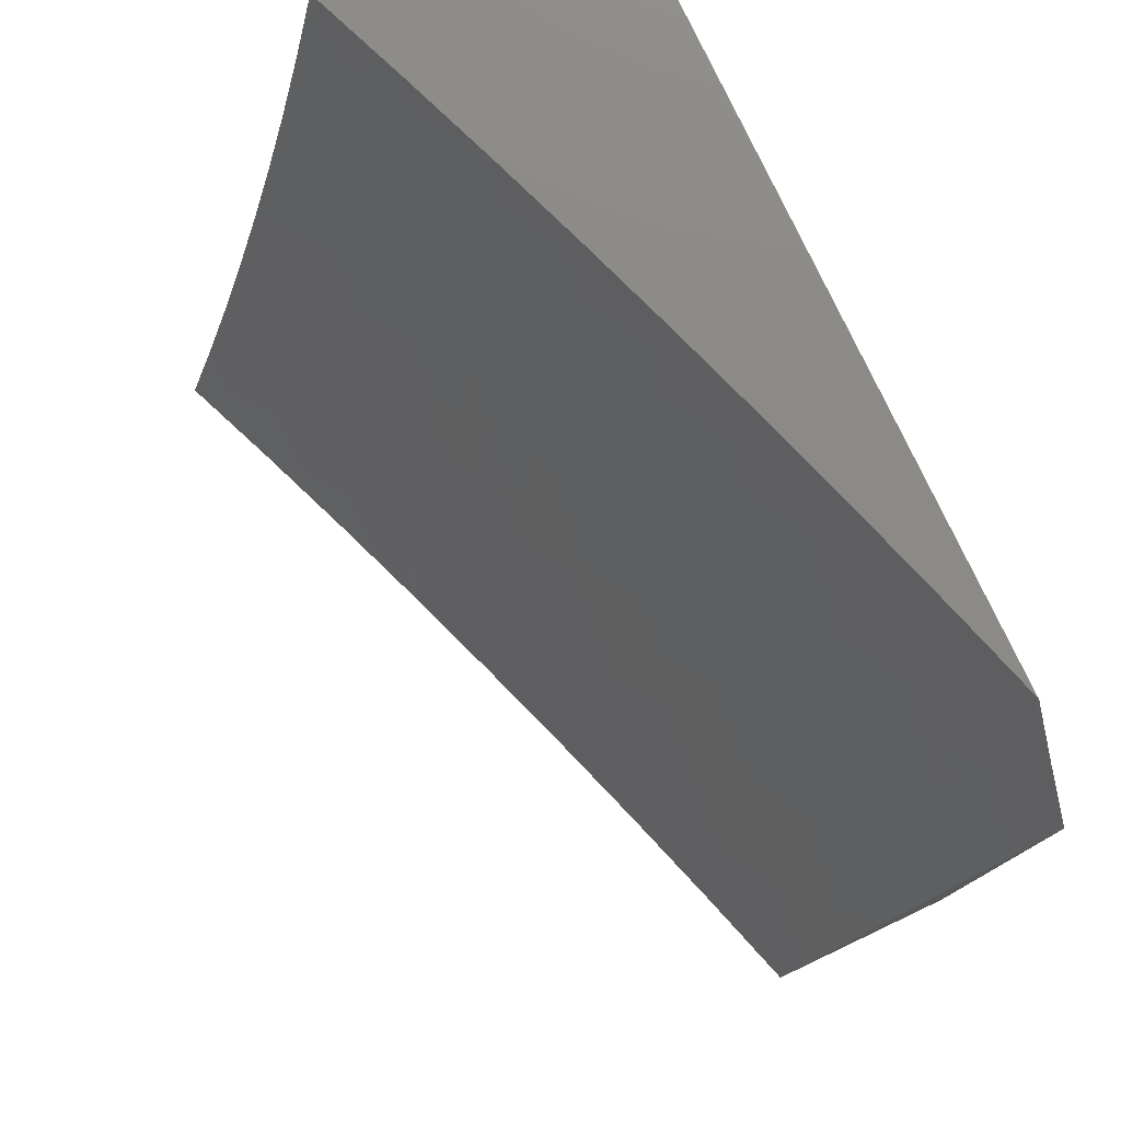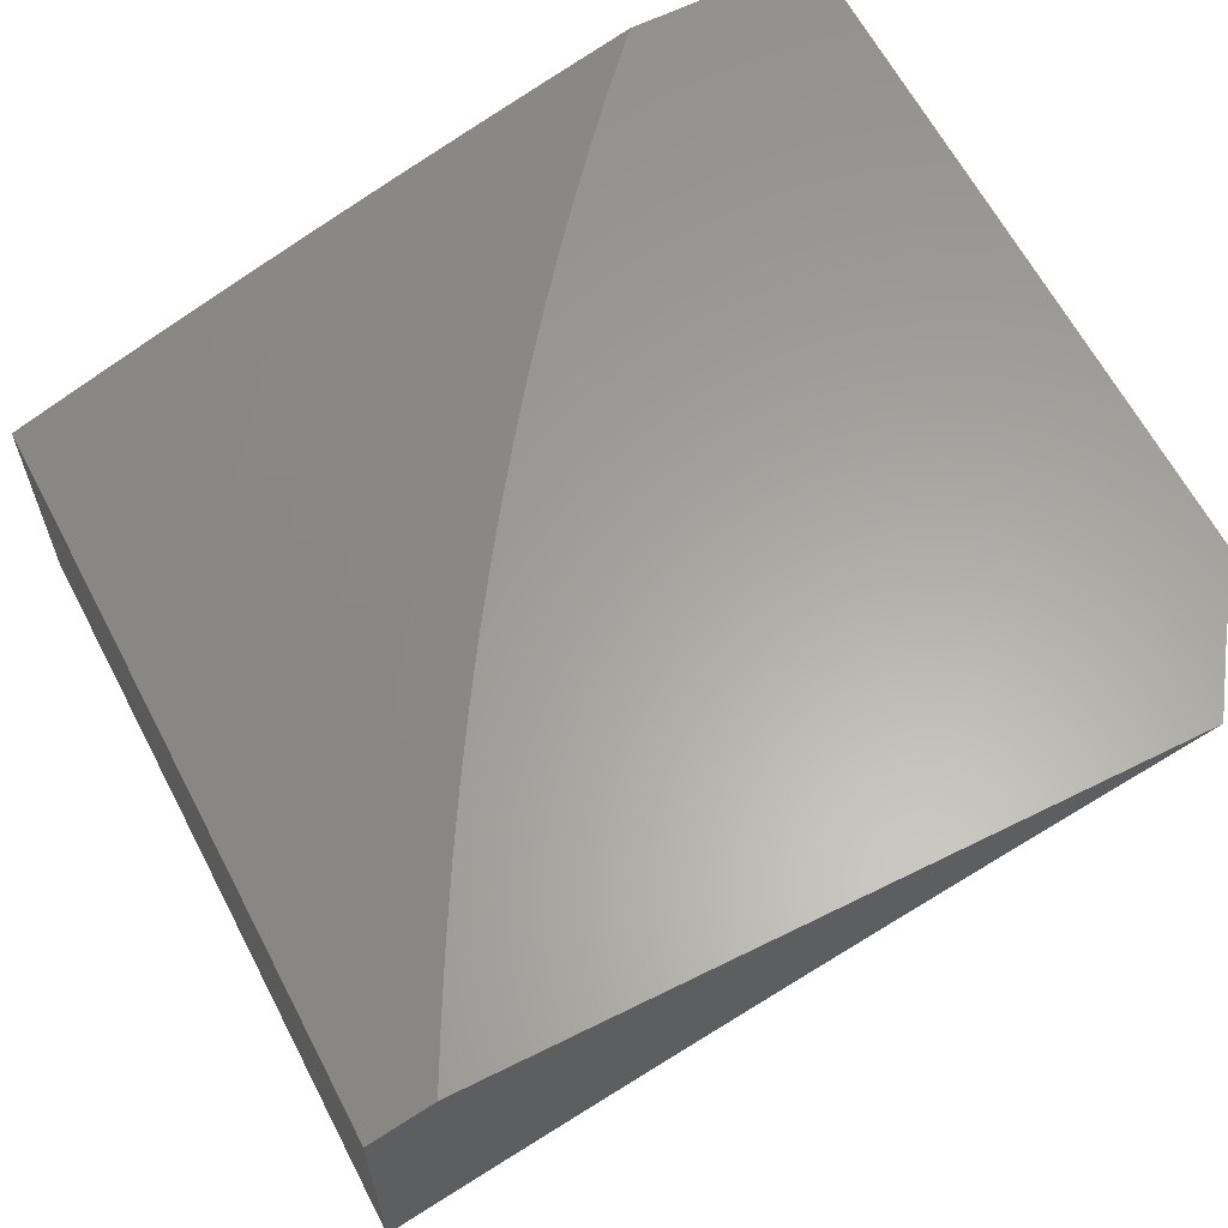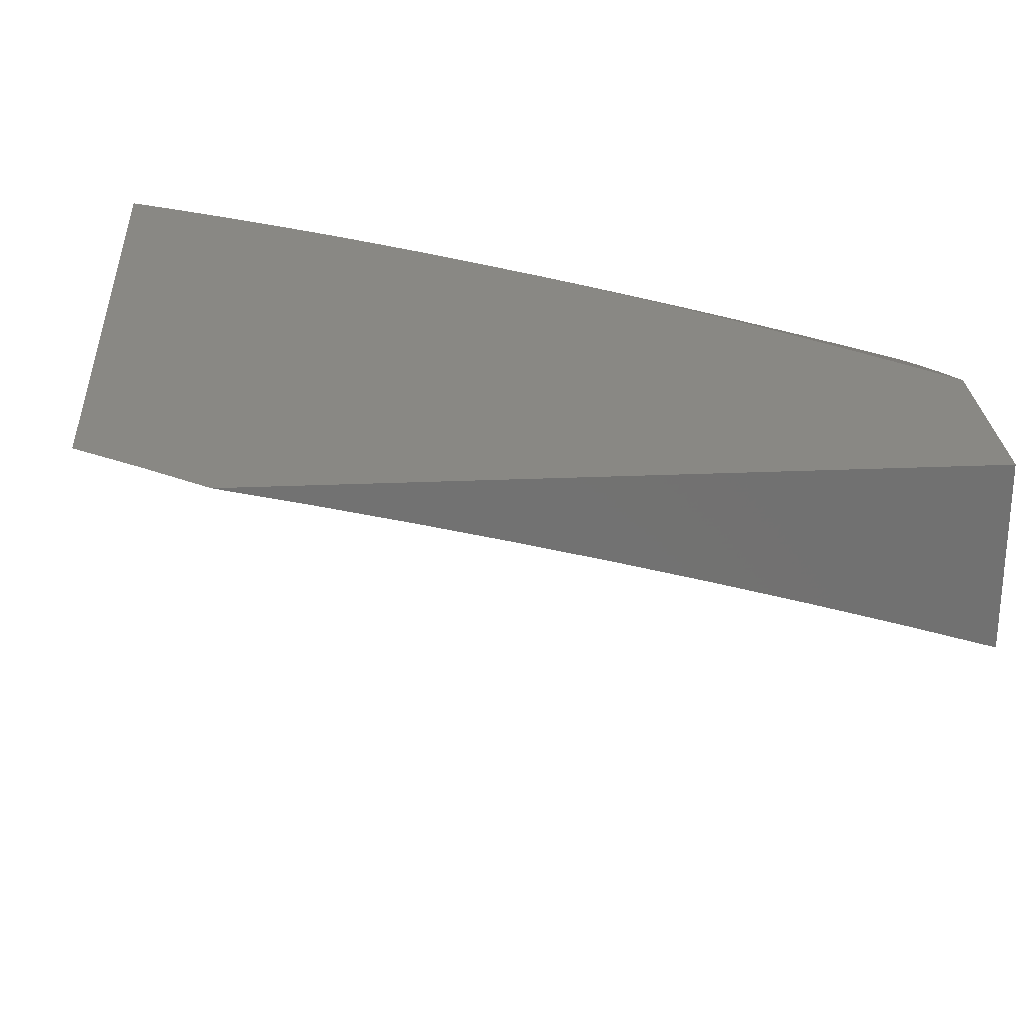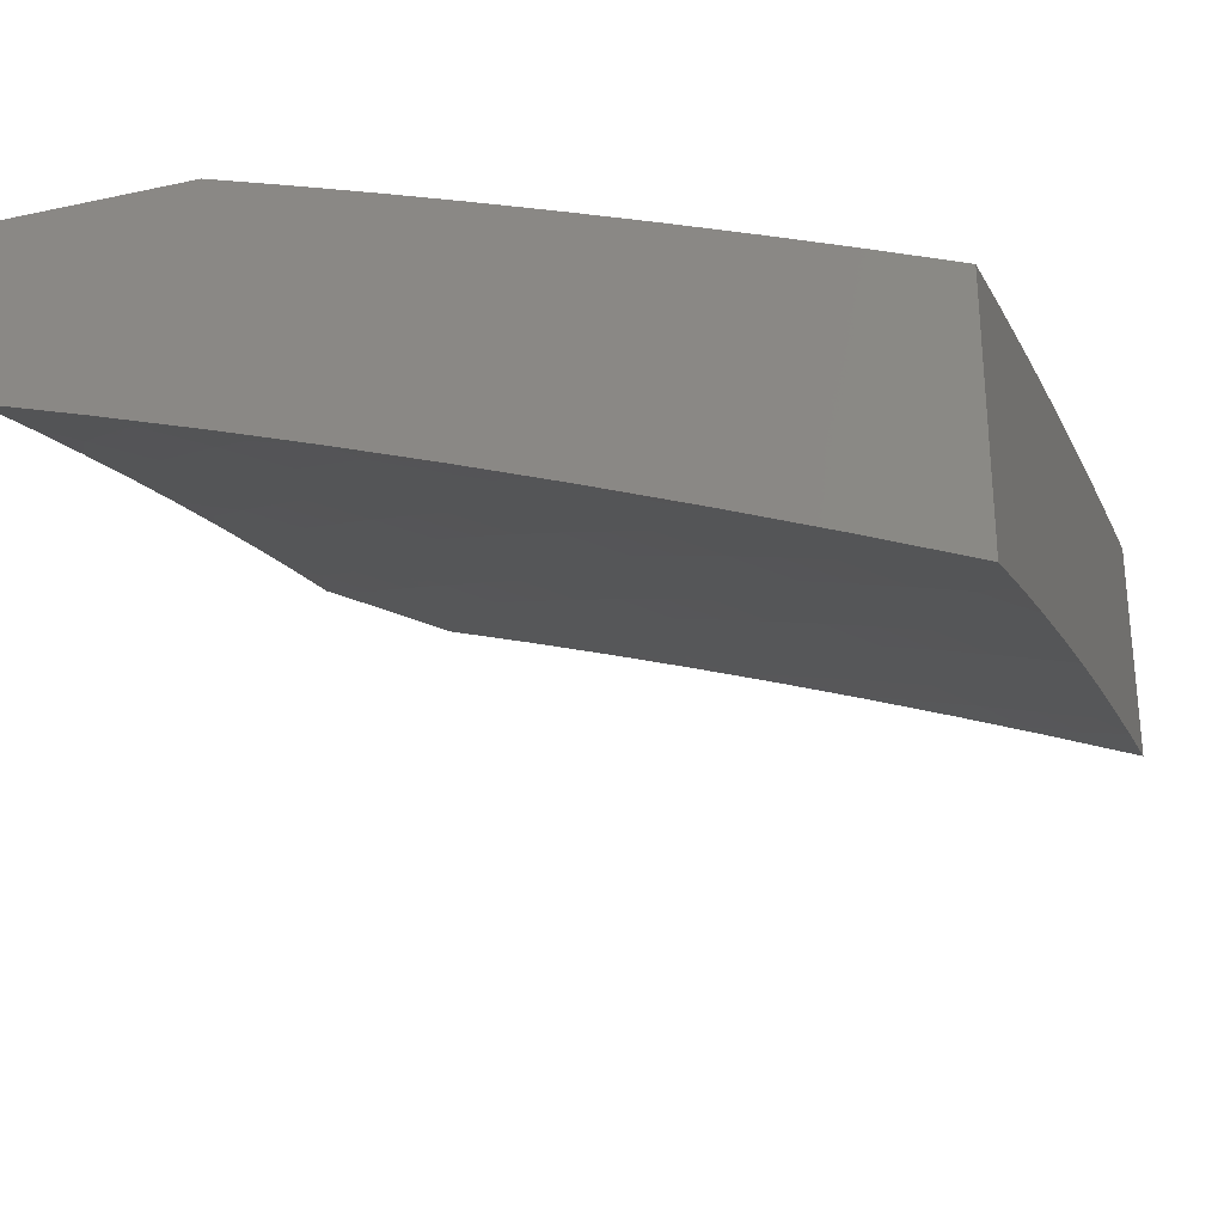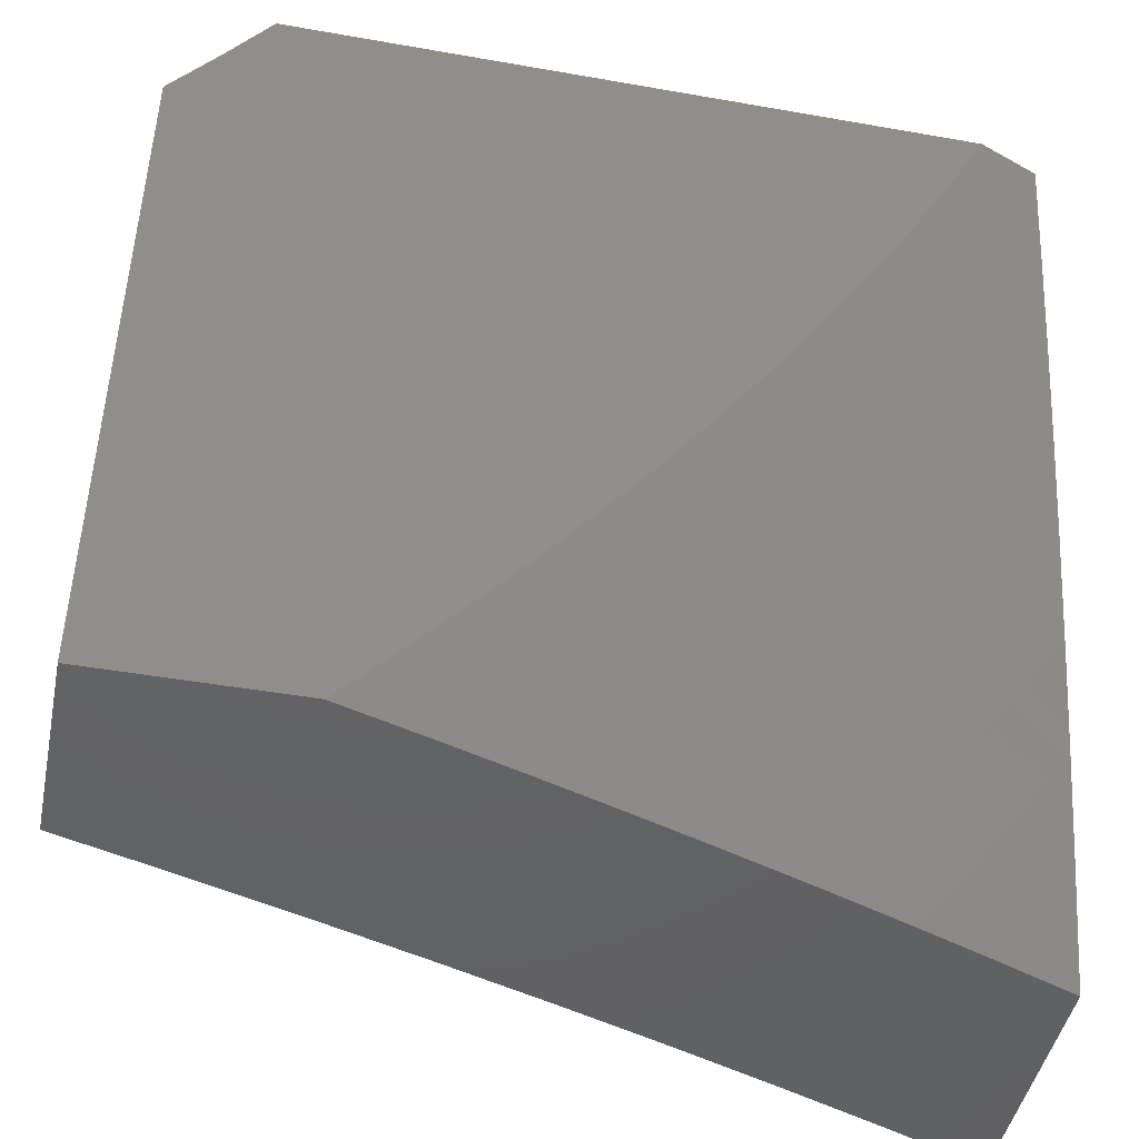
<metadata>
{"format":"stl","ext":"stl","renderer":"f3d","projection":"perspective","resolution":1024,"background":"white","views":[{"elev":78.3,"azim":-115.4,"up":"+Y"},{"elev":61.9,"azim":153.2,"up":"+Z"},{"elev":26.4,"azim":-93.9,"up":"+Z"},{"elev":-27.9,"azim":18.0,"up":"+Z"},{"elev":-45.5,"azim":-11.5,"up":"+Y"}]}
</metadata>
<code>
# stl→obj: 265 verts, 526 faces
v 4 -2.877 10.47
v 4 -3 10.43
v 3.955 -2.926 10.47
v 3.877 -3 10.48
v 3.832 -2.952 10.51
v 3.753 -3 10.52
v 3.768 -2.903 10.55
v 3.709 -2.975 10.55
v 3.646 -2.924 10.59
v 3.629 -3 10.57
v 3.586 -2.994 10.59
v 3.504 -3 10.61
v 3.524 -2.941 10.63
v 3.402 -2.955 10.66
v 3.461 -2.889 10.66
v 3.341 -2.902 10.7
v 3.399 -2.837 10.7
v 3.279 -2.848 10.74
v 3.336 -2.785 10.74
v 3.217 -2.795 10.77
v 3.273 -2.732 10.77
v 3.156 -2.741 10.81
v 3.21 -2.68 10.81
v 3.094 -2.687 10.84
v 3.147 -2.627 10.84
v 3.032 -2.633 10.87
v 3.084 -2.574 10.87
v 3 -2.579 10.9
v 3.021 -2.522 10.91
v 3 -2.473 10.93
v 3.071 -2.463 10.91
v 3.007 -2.411 10.94
v 3.12 -2.404 10.91
v 3.054 -2.353 10.94
v 3.167 -2.343 10.91
v 3.101 -2.294 10.94
v 3.214 -2.282 10.91
v 3.146 -2.234 10.94
v 3.259 -2.22 10.91
v 3.191 -2.174 10.94
v 3.303 -2.157 10.91
v 3.233 -2.112 10.94
v 3.275 -2.05 10.94
v 3.205 -2.006 10.97
v 3.222 -2 10.97
v 3.109 -2 11
v 3.164 -2.067 10.97
v 3.056 -2.078 11
v 3.122 -2.127 10.97
v 3.079 -2.186 10.97
v 3.379 -3 10.66
v 3.282 -2.966 10.7
v 3.253 -3 10.7
v 3.221 -2.911 10.74
v 3.162 -2.972 10.74
v 3.102 -2.916 10.77
v 3.127 -3 10.74
v 3.043 -2.976 10.77
v 3 -3 10.78
v 3 -2.895 10.81
v 3 -2.79 10.84
v 3.043 -2.86 10.81
v 3 -2.685 10.87
v 3.039 -2.746 10.84
v 3.1 -2.801 10.81
v 3.161 -2.856 10.77
v 3 -2.367 10.95
v 3 -2.261 10.98
v 3.035 -2.245 10.97
v 3 -2.154 11
v 3.335 -2 10.93
v 3.345 -2.094 10.91
v 3.372 -2.203 10.87
v 3.327 -2.267 10.87
v 3.281 -2.33 10.87
v 3.234 -2.392 10.87
v 3.185 -2.454 10.87
v 3.135 -2.515 10.87
v 3.386 -2.031 10.91
v 3.447 -2 10.89
v 3.457 -2.073 10.87
v 3.497 -2.007 10.87
v 3.527 -2.115 10.84
v 3.569 -2.048 10.84
v 3.598 -2.158 10.81
v 3.64 -2.089 10.81
v 3.669 -2.2 10.77
v 3.712 -2.13 10.77
v 3.739 -2.242 10.74
v 3.783 -2.17 10.74
v 3.809 -2.284 10.7
v 3.854 -2.211 10.7
v 3.88 -2.326 10.66
v 3.925 -2.252 10.66
v 3.95 -2.368 10.63
v 3.996 -2.293 10.63
v 4 -2.378 10.6
v 4 -2.252 10.63
v 3.969 -2.177 10.66
v 3.897 -2.138 10.7
v 3.825 -2.098 10.74
v 3.753 -2.059 10.77
v 3.681 -2.019 10.81
v 3.669 -2 10.82
v 3.78 -2 10.77
v 3.558 -2 10.85
v 3.89 -2 10.73
v 3.866 -2.026 10.74
v 3.939 -2.064 10.7
v 4 -2 10.69
v 4 -2.126 10.66
v 3.971 -2.485 10.59
v 4 -2.503 10.57
v 3.921 -2.561 10.59
v 3.989 -2.606 10.55
v 3.869 -2.636 10.59
v 3.936 -2.681 10.55
v 3.815 -2.709 10.59
v 3.881 -2.756 10.55
v 3.76 -2.782 10.59
v 3.825 -2.83 10.55
v 3.704 -2.853 10.59
v 4 -2.628 10.54
v 4 -2.753 10.5
v 3.947 -2.803 10.51
v 3.891 -2.878 10.51
v 3.3 -2.441 10.84
v 3.25 -2.504 10.84
v 3.199 -2.566 10.84
v 3.366 -2.49 10.81
v 3.315 -2.554 10.81
v 3.263 -2.617 10.81
v 3.348 -2.378 10.84
v 3.395 -2.313 10.84
v 3.441 -2.248 10.84
v 3.415 -2.138 10.87
v 3.432 -2.539 10.77
v 3.38 -2.604 10.77
v 3.327 -2.669 10.77
v 3.415 -2.425 10.81
v 3.463 -2.359 10.81
v 3.51 -2.293 10.81
v 3.485 -2.181 10.84
v 3.498 -2.588 10.74
v 3.445 -2.654 10.74
v 3.391 -2.72 10.74
v 3.482 -2.473 10.77
v 3.531 -2.406 10.77
v 3.578 -2.338 10.77
v 3.555 -2.225 10.81
v 3.564 -2.636 10.7
v 3.51 -2.704 10.7
v 3.455 -2.771 10.7
v 3.549 -2.52 10.74
v 3.599 -2.452 10.74
v 3.647 -2.383 10.74
v 3.625 -2.269 10.77
v 3.629 -2.685 10.66
v 3.575 -2.754 10.66
v 3.519 -2.822 10.66
v 3.616 -2.568 10.7
v 3.666 -2.498 10.7
v 3.716 -2.427 10.7
v 3.694 -2.312 10.74
v 3.695 -2.733 10.63
v 3.639 -2.804 10.63
v 3.582 -2.873 10.63
v 3.682 -2.615 10.66
v 3.734 -2.544 10.66
v 3.784 -2.472 10.66
v 3.764 -2.356 10.7
v 3.749 -2.662 10.63
v 3.801 -2.59 10.63
v 3.852 -2.517 10.63
v 3.833 -2.399 10.66
v 3.902 -2.442 10.63
v 4 -2 10.97
v 3.926 -2 11
v 3.972 -2.074 10.97
v 3.891 -2.068 11
v 3.935 -2.144 10.97
v 3.855 -2.135 11
v 3.896 -2.213 10.97
v 3.817 -2.202 11
v 3.857 -2.281 10.97
v 3.778 -2.267 11
v 3.816 -2.35 10.97
v 3.738 -2.333 11
v 3.773 -2.417 10.97
v 3.697 -2.397 11
v 3.73 -2.484 10.97
v 3.655 -2.461 11
v 3.685 -2.55 10.97
v 3.612 -2.524 11
v 3.639 -2.615 10.97
v 3.567 -2.587 11
v 3.591 -2.68 10.97
v 3.522 -2.648 11
v 3.543 -2.744 10.97
v 3.475 -2.709 11
v 3.493 -2.807 10.97
v 3.428 -2.769 11
v 3.442 -2.869 10.97
v 3.379 -2.828 11
v 3.39 -2.931 10.97
v 3.329 -2.886 11
v 3.336 -2.991 10.97
v 3.279 -2.944 11
v 3.325 -3 10.97
v 3.227 -3 11
v 3.422 -3 10.94
v 3.446 -2.98 10.94
v 3.519 -3 10.9
v 3.499 -2.917 10.94
v 3.556 -2.965 10.9
v 3.551 -2.854 10.94
v 3.609 -2.9 10.9
v 3.601 -2.79 10.94
v 3.66 -2.835 10.9
v 3.651 -2.725 10.94
v 3.711 -2.769 10.9
v 3.699 -2.659 10.94
v 3.759 -2.702 10.9
v 3.746 -2.592 10.94
v 3.807 -2.635 10.9
v 3.792 -2.525 10.94
v 3.854 -2.566 10.9
v 3.836 -2.457 10.94
v 3.899 -2.497 10.9
v 3.879 -2.389 10.94
v 3.942 -2.428 10.9
v 3.921 -2.319 10.94
v 3.985 -2.357 10.9
v 4 -2.252 10.92
v 4 -2.378 10.89
v 4 -2.503 10.86
v 3.961 -2.537 10.87
v 4 -2.628 10.83
v 3.915 -2.608 10.87
v 3.977 -2.649 10.83
v 3.929 -2.719 10.83
v 4 -2.752 10.8
v 3.99 -2.761 10.8
v 3.94 -2.832 10.8
v 3.88 -2.789 10.83
v 3.868 -2.677 10.87
v 3.82 -2.746 10.87
v 3.616 -3 10.87
v 3.667 -2.947 10.87
v 3.713 -3 10.84
v 3.725 -2.993 10.83
v 3.809 -3 10.8
v 3.778 -2.926 10.83
v 3.836 -2.971 10.8
v 3.829 -2.858 10.83
v 3.889 -2.902 10.8
v 3.905 -3 10.76
v 3.948 -2.946 10.76
v 4 -3 10.73
v 4 -2.876 10.76
v 3.961 -2.25 10.94
v 4 -2.126 10.95
v 3.77 -2.814 10.87
v 3.719 -2.881 10.87
v 3 -3 11
f 1 2 3
f 3 2 4
f 3 4 5
f 5 4 6
f 5 6 7
f 7 6 8
f 7 8 9
f 9 8 10
f 9 10 11
f 11 10 12
f 11 12 13
f 13 12 14
f 13 14 15
f 15 14 16
f 15 16 17
f 17 16 18
f 17 18 19
f 19 18 20
f 19 20 21
f 21 20 22
f 21 22 23
f 23 22 24
f 23 24 25
f 25 24 26
f 25 26 27
f 27 26 28
f 27 28 29
f 29 28 30
f 29 30 31
f 31 30 32
f 31 32 33
f 33 32 34
f 33 34 35
f 35 34 36
f 35 36 37
f 37 36 38
f 37 38 39
f 39 38 40
f 39 40 41
f 41 40 42
f 41 42 43
f 43 42 44
f 43 44 45
f 45 44 46
f 46 44 47
f 46 47 48
f 48 47 49
f 48 49 50
f 50 49 40
f 50 40 38
f 6 10 8
f 12 51 14
f 14 51 16
f 16 51 52
f 52 51 53
f 52 53 54
f 54 53 55
f 54 55 56
f 56 55 57
f 56 57 58
f 58 57 59
f 58 59 60
f 53 57 55
f 61 62 60
f 60 62 56
f 60 56 58
f 63 64 61
f 61 64 65
f 61 65 62
f 62 65 66
f 62 66 56
f 56 66 54
f 28 26 63
f 63 26 24
f 63 24 64
f 64 24 22
f 64 22 65
f 65 22 20
f 65 20 66
f 66 20 18
f 66 18 54
f 54 18 16
f 54 16 52
f 30 67 32
f 32 67 34
f 67 68 34
f 34 68 36
f 36 68 69
f 69 68 70
f 69 70 50
f 50 70 48
f 45 71 43
f 43 71 72
f 43 72 41
f 41 72 73
f 41 73 39
f 39 73 74
f 39 74 37
f 37 74 75
f 37 75 35
f 35 75 76
f 35 76 33
f 33 76 77
f 33 77 31
f 31 77 78
f 31 78 29
f 29 78 27
f 72 71 79
f 79 71 80
f 79 80 81
f 81 80 82
f 81 82 83
f 83 82 84
f 83 84 85
f 85 84 86
f 85 86 87
f 87 86 88
f 87 88 89
f 89 88 90
f 89 90 91
f 91 90 92
f 91 92 93
f 93 92 94
f 93 94 95
f 95 94 96
f 95 96 97
f 97 96 98
f 98 96 94
f 98 94 99
f 99 94 92
f 99 92 100
f 100 92 90
f 100 90 101
f 101 90 88
f 101 88 102
f 102 88 86
f 102 86 103
f 103 86 104
f 103 104 105
f 80 106 82
f 82 106 84
f 106 104 84
f 84 104 86
f 107 108 105
f 105 108 101
f 105 101 102
f 108 107 109
f 109 107 110
f 109 110 111
f 98 99 111
f 111 99 100
f 111 100 109
f 109 100 101
f 109 101 108
f 95 97 112
f 112 97 113
f 112 113 114
f 114 113 115
f 114 115 116
f 116 115 117
f 116 117 118
f 118 117 119
f 118 119 120
f 120 119 121
f 120 121 122
f 122 121 7
f 122 7 9
f 113 123 115
f 115 123 117
f 123 124 117
f 117 124 119
f 119 124 125
f 125 124 1
f 125 1 126
f 126 1 3
f 126 3 5
f 38 36 69
f 50 38 69
f 76 127 77
f 77 127 128
f 77 128 78
f 78 128 129
f 78 129 27
f 27 129 25
f 127 130 128
f 128 130 131
f 128 131 129
f 129 131 132
f 129 132 25
f 25 132 23
f 127 76 133
f 133 76 75
f 133 75 134
f 134 75 74
f 134 74 135
f 135 74 73
f 135 73 136
f 136 73 72
f 136 72 79
f 130 137 131
f 131 137 138
f 131 138 132
f 132 138 139
f 132 139 23
f 23 139 21
f 130 127 140
f 140 127 133
f 140 133 141
f 141 133 134
f 141 134 142
f 142 134 135
f 142 135 143
f 143 135 136
f 143 136 81
f 81 136 79
f 137 144 138
f 138 144 145
f 138 145 139
f 139 145 146
f 139 146 21
f 21 146 19
f 137 130 147
f 147 130 140
f 147 140 148
f 148 140 141
f 148 141 149
f 149 141 142
f 149 142 150
f 150 142 143
f 150 143 83
f 83 143 81
f 144 151 145
f 145 151 152
f 145 152 146
f 146 152 153
f 146 153 19
f 19 153 17
f 144 137 154
f 154 137 147
f 154 147 155
f 155 147 148
f 155 148 156
f 156 148 149
f 156 149 157
f 157 149 150
f 157 150 85
f 85 150 83
f 151 158 152
f 152 158 159
f 152 159 153
f 153 159 160
f 153 160 17
f 17 160 15
f 151 144 161
f 161 144 154
f 161 154 162
f 162 154 155
f 162 155 163
f 163 155 156
f 163 156 164
f 164 156 157
f 164 157 87
f 87 157 85
f 158 165 159
f 159 165 166
f 159 166 160
f 160 166 167
f 160 167 15
f 15 167 13
f 158 151 168
f 168 151 161
f 168 161 169
f 169 161 162
f 169 162 170
f 170 162 163
f 170 163 171
f 171 163 164
f 171 164 89
f 89 164 87
f 165 120 166
f 166 120 122
f 166 122 167
f 167 122 9
f 167 9 13
f 13 9 11
f 165 158 172
f 172 158 168
f 172 168 173
f 173 168 169
f 173 169 174
f 174 169 170
f 174 170 175
f 175 170 171
f 175 171 91
f 91 171 89
f 120 165 118
f 118 165 172
f 118 172 116
f 116 172 173
f 116 173 114
f 114 173 174
f 114 174 176
f 176 174 175
f 176 175 93
f 93 175 91
f 5 7 126
f 126 7 121
f 126 121 125
f 125 121 119
f 40 49 42
f 42 49 47
f 42 47 44
f 112 114 176
f 95 112 176
f 95 176 93
f 105 102 103
f 177 178 179
f 179 178 180
f 179 180 181
f 181 180 182
f 181 182 183
f 183 182 184
f 183 184 185
f 185 184 186
f 185 186 187
f 187 186 188
f 187 188 189
f 189 188 190
f 189 190 191
f 191 190 192
f 191 192 193
f 193 192 194
f 193 194 195
f 195 194 196
f 195 196 197
f 197 196 198
f 197 198 199
f 199 198 200
f 199 200 201
f 201 200 202
f 201 202 203
f 203 202 204
f 203 204 205
f 205 204 206
f 205 206 207
f 207 206 208
f 207 208 209
f 209 208 210
f 209 211 207
f 207 211 205
f 205 211 212
f 212 211 213
f 212 213 214
f 214 213 215
f 214 215 216
f 216 215 217
f 216 217 218
f 218 217 219
f 218 219 220
f 220 219 221
f 220 221 222
f 222 221 223
f 222 223 224
f 224 223 225
f 224 225 226
f 226 225 227
f 226 227 228
f 228 227 229
f 228 229 230
f 230 229 231
f 230 231 232
f 232 231 233
f 232 233 234
f 234 233 235
f 235 233 231
f 235 231 236
f 236 231 237
f 236 237 238
f 238 237 239
f 238 239 240
f 240 239 241
f 240 241 242
f 242 241 243
f 242 243 244
f 244 243 241
f 244 241 245
f 245 241 246
f 245 246 247
f 247 246 225
f 247 225 223
f 213 248 215
f 215 248 217
f 217 248 249
f 249 248 250
f 249 250 251
f 251 250 252
f 251 252 253
f 253 252 254
f 253 254 255
f 255 254 256
f 255 256 245
f 245 256 244
f 252 257 254
f 254 257 256
f 256 257 258
f 258 257 259
f 258 259 260
f 258 260 244
f 244 260 242
f 242 238 240
f 232 234 261
f 261 234 262
f 261 262 181
f 181 262 179
f 262 177 179
f 232 261 183
f 183 261 181
f 230 232 185
f 185 232 183
f 228 230 187
f 187 230 185
f 237 231 229
f 226 228 189
f 189 228 187
f 239 237 229
f 239 229 227
f 224 226 191
f 191 226 189
f 225 246 227
f 227 246 239
f 246 241 239
f 222 224 193
f 193 224 191
f 220 222 195
f 195 222 193
f 255 245 247
f 247 223 263
f 263 223 221
f 263 221 264
f 264 221 219
f 264 219 249
f 249 219 217
f 258 244 256
f 218 220 197
f 197 220 195
f 253 255 263
f 263 255 247
f 253 263 264
f 216 218 199
f 199 218 197
f 251 253 264
f 251 264 249
f 214 216 201
f 201 216 199
f 212 214 203
f 203 214 201
f 205 212 203
f 70 68 265
f 265 68 67
f 265 67 30
f 30 28 265
f 265 28 63
f 265 63 61
f 61 60 265
f 265 60 59
f 57 209 59
f 59 209 210
f 59 210 265
f 209 57 211
f 211 57 53
f 211 53 213
f 213 53 51
f 213 51 248
f 248 51 250
f 250 51 12
f 250 12 252
f 252 12 10
f 252 10 257
f 257 10 6
f 257 6 259
f 259 6 4
f 259 4 2
f 48 192 46
f 46 192 190
f 46 190 188
f 70 196 48
f 48 196 194
f 48 194 192
f 265 206 70
f 70 206 204
f 70 204 202
f 210 208 265
f 265 208 206
f 202 200 70
f 70 200 198
f 70 198 196
f 188 186 46
f 46 186 184
f 46 184 182
f 182 180 46
f 46 180 178
f 110 107 177
f 177 107 105
f 177 105 104
f 104 106 177
f 177 106 178
f 178 106 80
f 178 80 71
f 71 45 178
f 178 45 46
f 2 1 259
f 259 1 124
f 259 124 260
f 260 124 123
f 260 123 242
f 242 123 113
f 242 113 238
f 238 113 97
f 238 97 236
f 236 97 98
f 236 98 235
f 235 98 111
f 235 111 234
f 234 111 110
f 234 110 262
f 262 110 177

</code>
